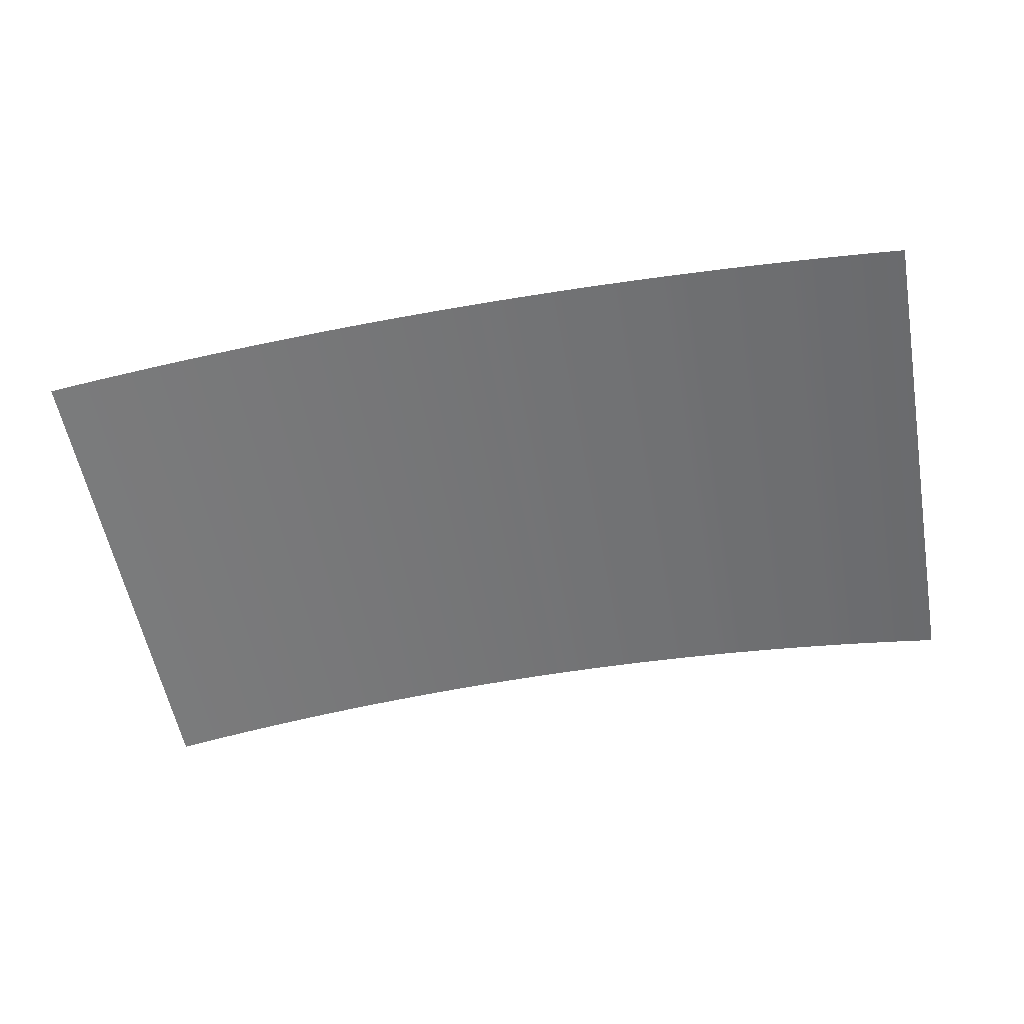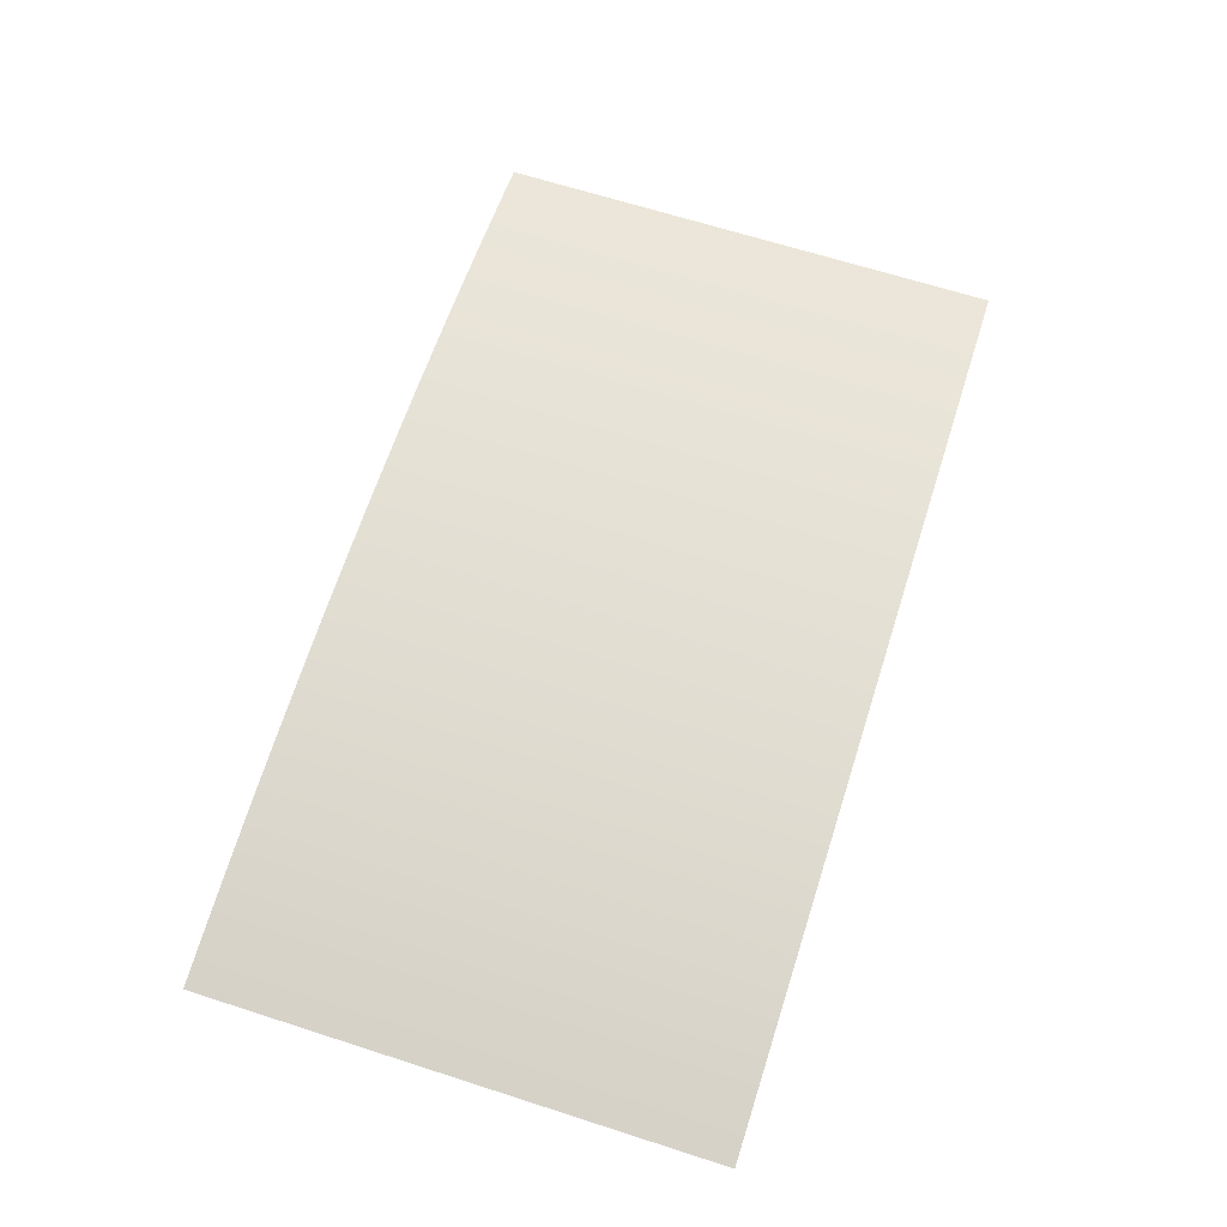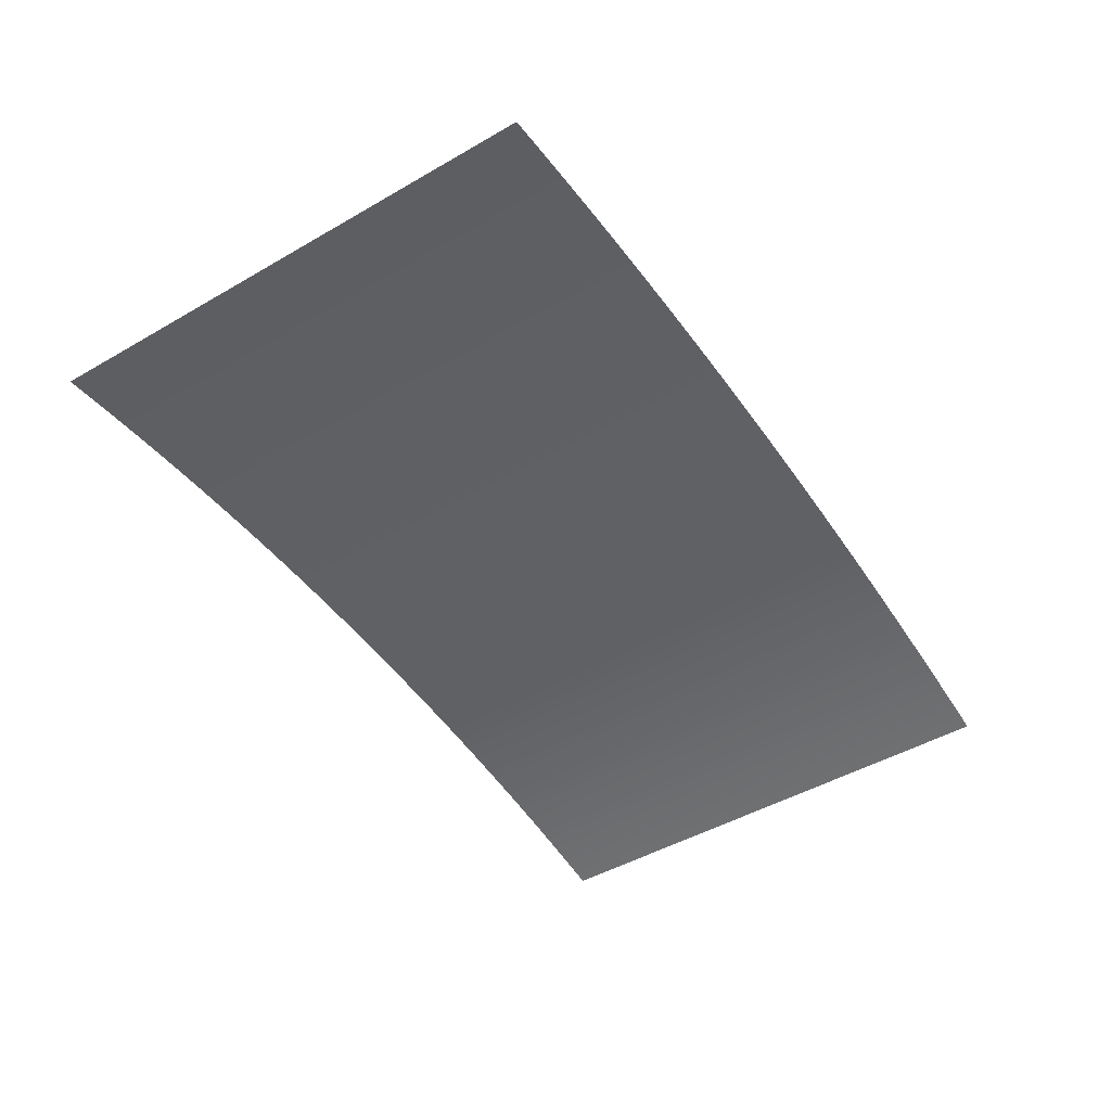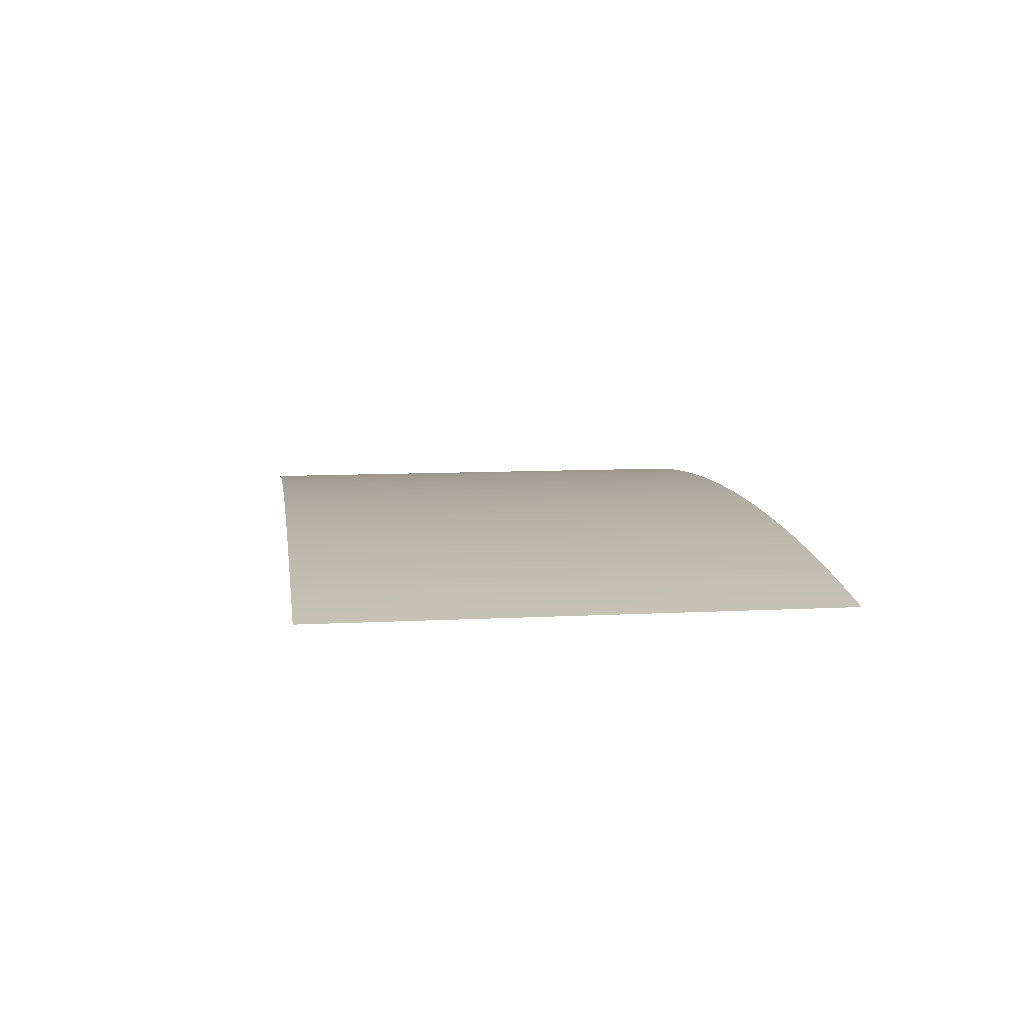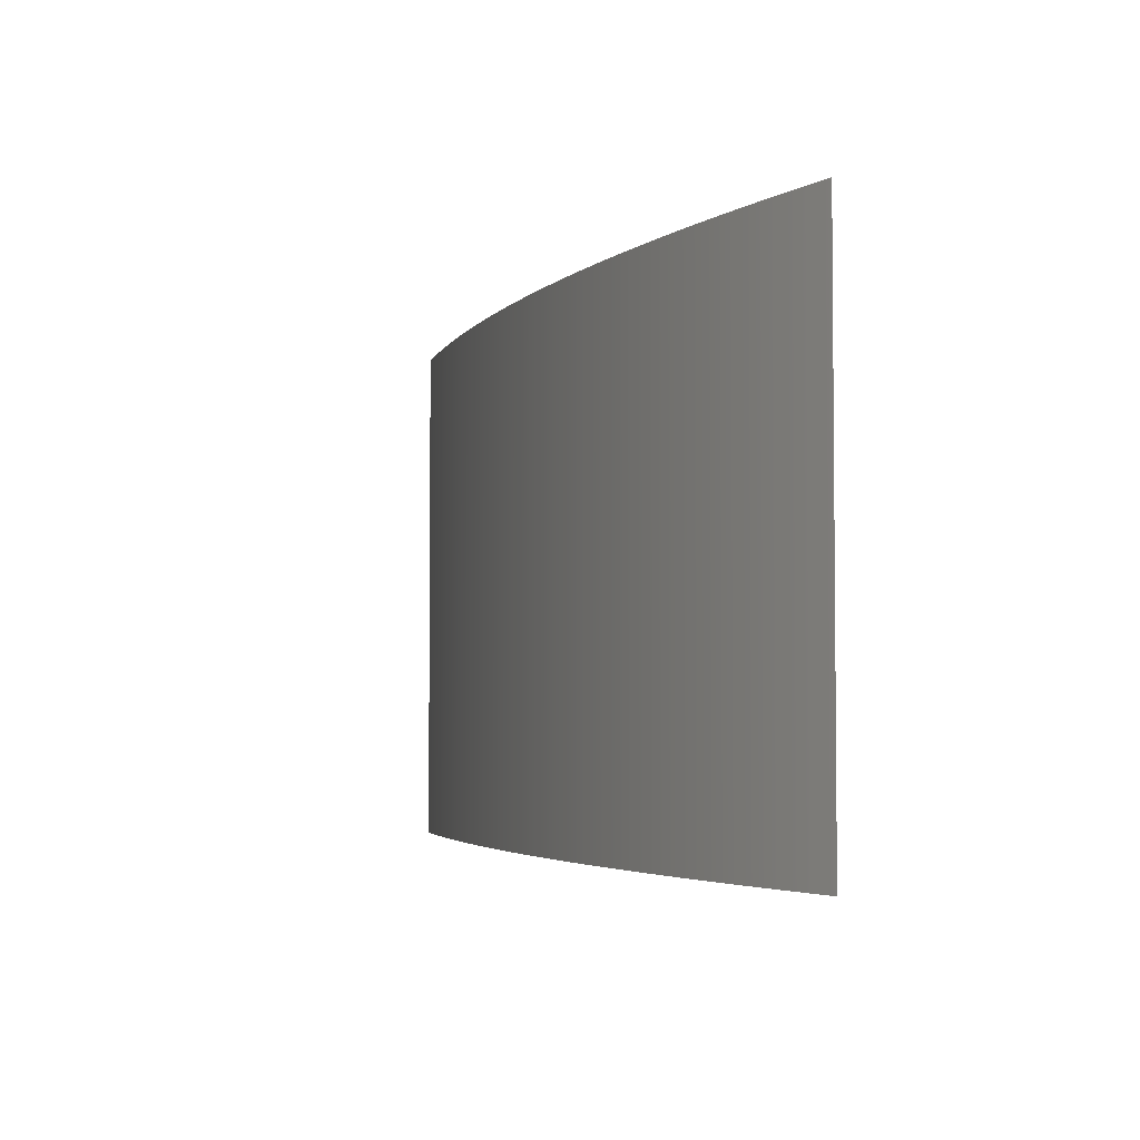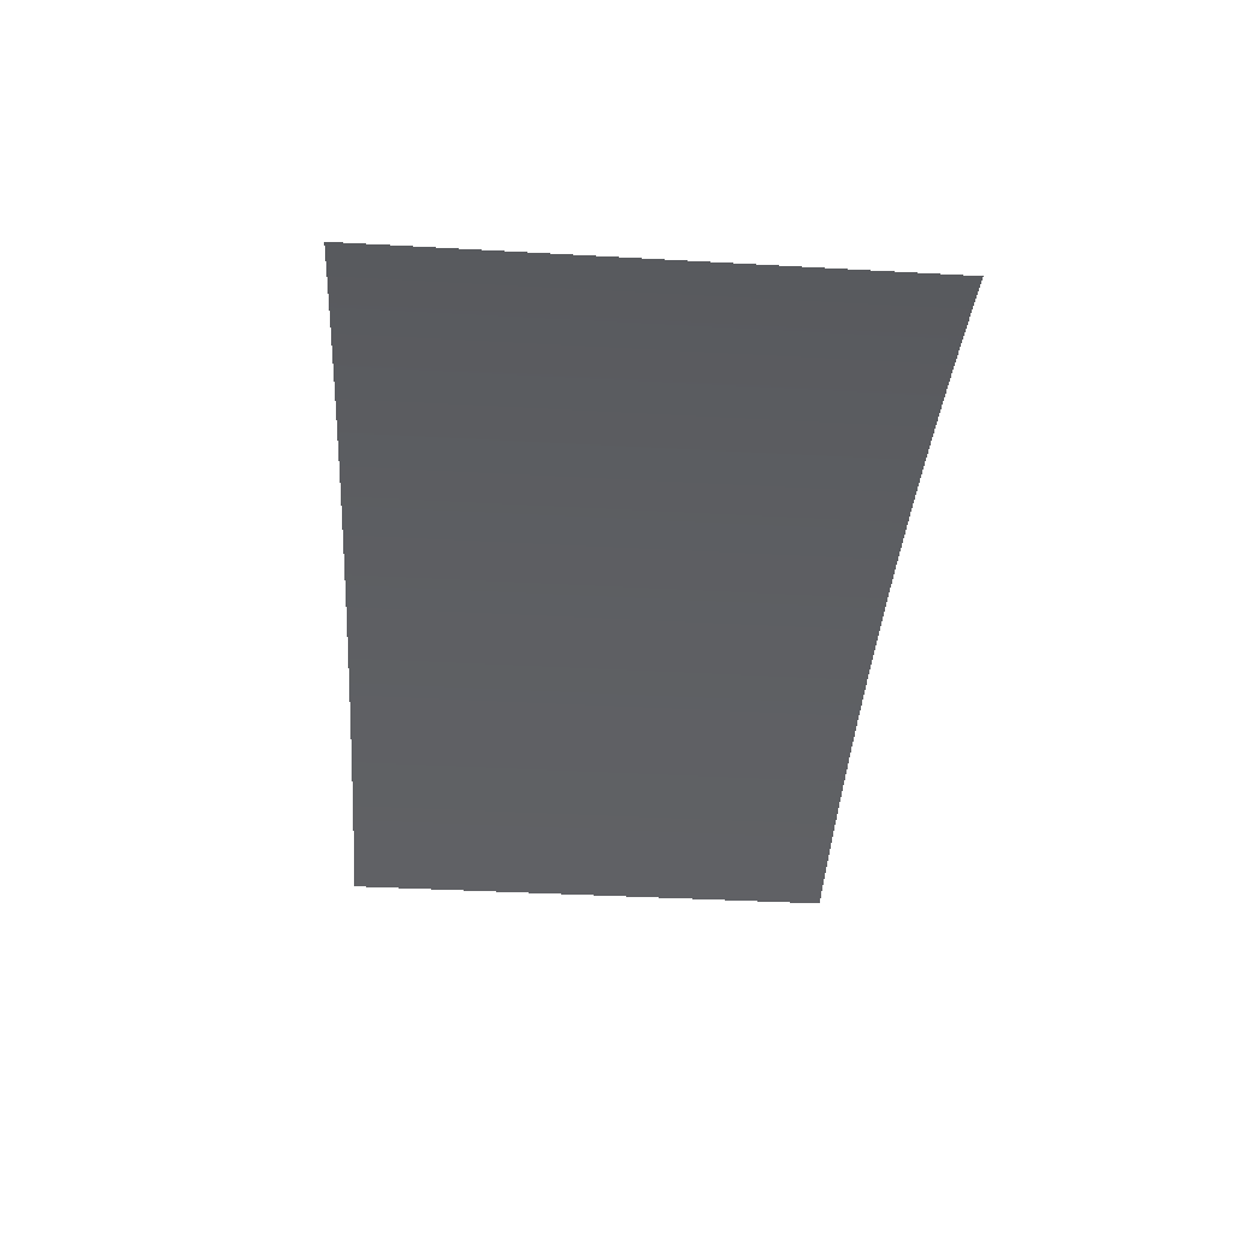
<metadata>
{"format":"obj","ext":"obj","renderer":"f3d","projection":"perspective","resolution":1024,"background":"white","views":[{"elev":-56.2,"azim":-169.5,"up":"+Z"},{"elev":66.9,"azim":107.8,"up":"+Z"},{"elev":-47.5,"azim":123.0,"up":"+Z"},{"elev":9.3,"azim":-98.0,"up":"+Z"},{"elev":-3.6,"azim":68.1,"up":"+Y"},{"elev":-39.9,"azim":-93.9,"up":"+Z"}]}
</metadata>
<code>
o model_35
v -120.2 144.8 388.7
v -117.2 225.1 388.5
v -117.2 144.8 388.5
v -114.2 225.1 388.4
v -114.2 144.8 388.4
v -111.1 225.1 388.2
v -111.1 144.8 388.2
v -108.1 225.1 388
v -108.1 144.8 388
v -105.1 225.1 387.8
v -105.1 144.8 387.8
v -102.1 225.1 387.5
v -102.1 144.8 387.5
v -99.06 225.1 387.2
v -99.06 144.8 387.2
v -95.99 225.1 386.9
v -95.99 144.8 386.9
v -92.98 225.1 386.6
v -92.98 144.8 386.6
v -89.98 225.1 386.3
v -89.98 144.8 386.3
v -86.91 225.1 385.9
v -86.91 144.8 385.9
v -83.91 225.1 385.6
v -83.91 144.8 385.6
v -80.91 225.1 385.2
v -80.91 144.8 385.2
v -77.91 225.1 384.7
v -77.91 144.8 384.7
v -74.9 225.1 384.3
v -74.9 144.8 384.3
v -71.9 225.1 383.8
v -71.9 144.8 383.8
v -68.9 225.1 383.3
v -68.9 144.8 383.3
v -67.02 225.1 383
v -67.02 144.8 383
v -120.2 225.1 388.7
v -123.3 144.8 388.8
v -123.3 225.1 388.8
v -126.3 144.8 388.9
v -126.3 225.1 388.9
v -129.4 144.8 389
v -129.4 225.1 389
v -132.4 144.8 389
v -132.4 225.1 389
v -135.4 144.8 389.1
v -135.4 225.1 389.1
v -138.5 144.8 389.1
v -138.5 225.1 389.1
v -141.5 144.8 389.1
v -141.5 225.1 389.1
v -144.6 144.8 389
v -144.6 225.1 389
v -147.6 144.8 389
v -147.6 225.1 389
v -150.6 144.8 388.9
v -150.6 225.1 388.9
v -153.6 144.8 388.8
v -153.6 225.1 388.8
v -156.7 144.8 388.7
v -156.7 225.1 388.7
v -159.7 144.8 388.5
v -159.7 225.1 388.5
v -162.7 144.8 388.4
v -162.7 225.1 388.4
v -165.8 144.8 388.2
v -165.8 225.1 388.2
v -168.8 144.8 388
v -168.8 225.1 388
v -171.9 144.8 387.8
v -171.9 225.1 387.8
v -174.9 144.8 387.5
v -174.9 225.1 387.5
v -177.9 144.8 387.2
v -177.9 225.1 387.2
v -180.9 144.8 386.9
v -180.9 225.1 386.9
v -183.9 144.8 386.6
v -183.9 225.1 386.6
v -186.9 144.8 386.3
v -186.9 225.1 386.3
v -190 144.8 385.9
v -190 225.1 385.9
v -193 144.8 385.6
v -193 225.1 385.6
v -196 144.8 385.2
v -196 225.1 385.2
v -199 144.8 384.7
v -199 225.1 384.7
v -202 144.8 384.3
v -202 225.1 384.3
v -205 144.8 383.8
v -205 225.1 383.8
v -208 144.8 383.3
v -208 225.1 383.3
v -209.9 144.8 383
v -209.9 225.1 383
f 1 2 3
f 2 4 3
f 3 4 5
f 4 6 5
f 5 6 7
f 6 8 7
f 7 8 9
f 8 10 9
f 9 10 11
f 10 12 11
f 11 12 13
f 12 14 13
f 13 14 15
f 14 16 15
f 15 16 17
f 16 18 17
f 17 18 19
f 18 20 19
f 19 20 21
f 20 22 21
f 21 22 23
f 22 24 23
f 23 24 25
f 24 26 25
f 25 26 27
f 26 28 27
f 27 28 29
f 28 30 29
f 29 30 31
f 30 32 31
f 31 32 33
f 32 34 33
f 33 34 35
f 34 36 35
f 35 36 37
f 36 37 37
f 37 37 2
f 37 2 2
f 2 2 38
f 2 1 38
f 38 1 38
f 1 39 38
f 38 39 40
f 39 41 40
f 40 41 42
f 41 43 42
f 42 43 44
f 43 45 44
f 44 45 46
f 45 47 46
f 46 47 48
f 47 49 48
f 48 49 50
f 49 51 50
f 50 51 52
f 51 53 52
f 52 53 54
f 53 55 54
f 54 55 56
f 55 57 56
f 56 57 58
f 57 59 58
f 58 59 60
f 59 61 60
f 60 61 62
f 61 63 62
f 62 63 64
f 63 65 64
f 64 65 66
f 65 67 66
f 66 67 68
f 67 69 68
f 68 69 70
f 69 71 70
f 70 71 72
f 71 73 72
f 72 73 74
f 73 75 74
f 74 75 76
f 75 77 76
f 76 77 78
f 77 79 78
f 78 79 80
f 79 81 80
f 80 81 82
f 81 83 82
f 82 83 84
f 83 85 84
f 84 85 86
f 85 87 86
f 86 87 88
f 87 89 88
f 88 89 90
f 89 91 90
f 90 91 92
f 91 93 92
f 92 93 94
f 93 95 94
f 94 95 96
f 95 97 96
f 96 97 98

</code>
